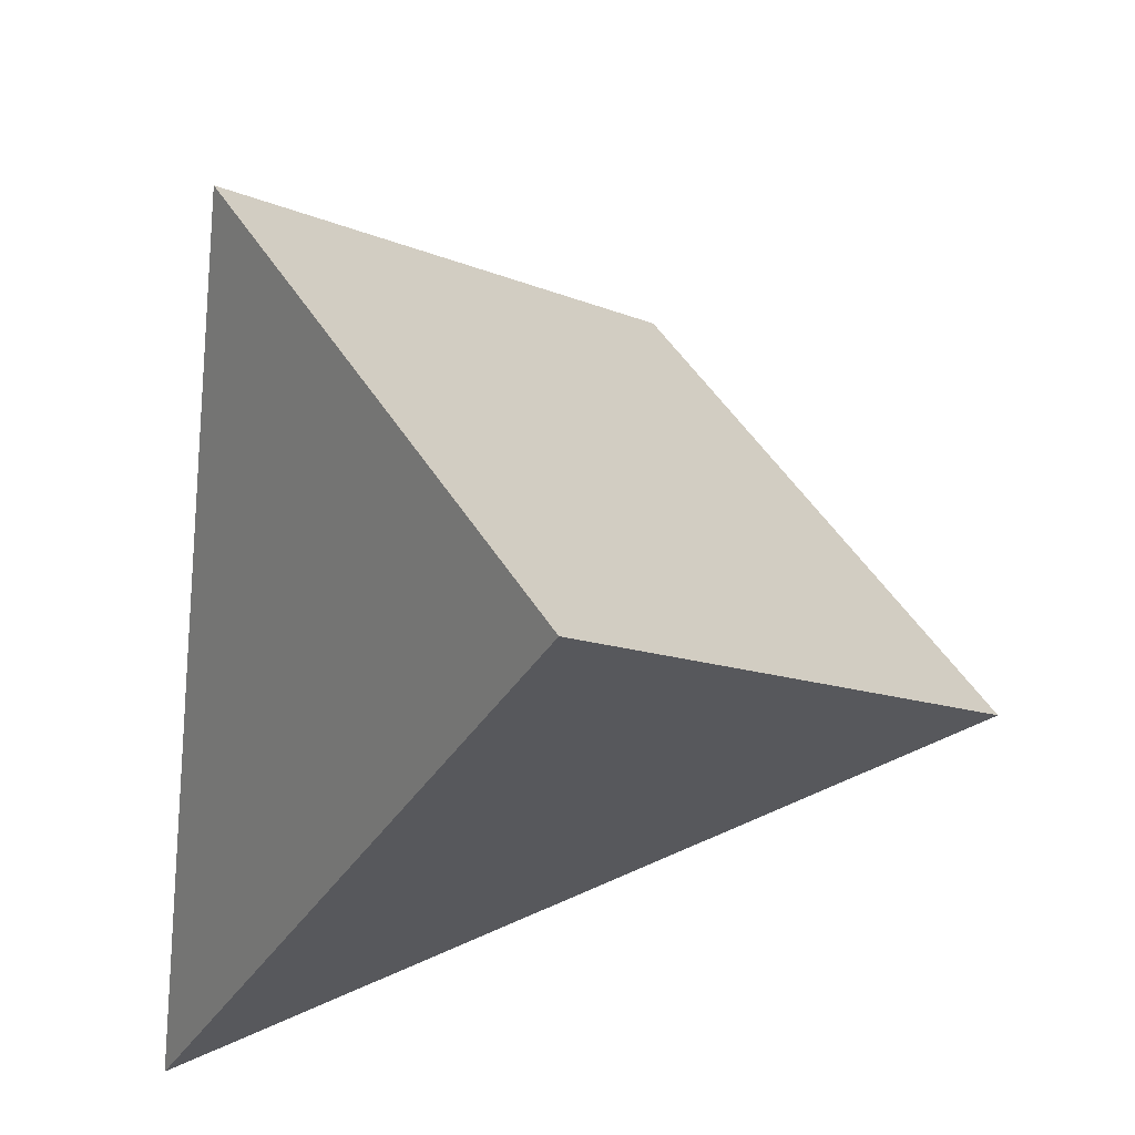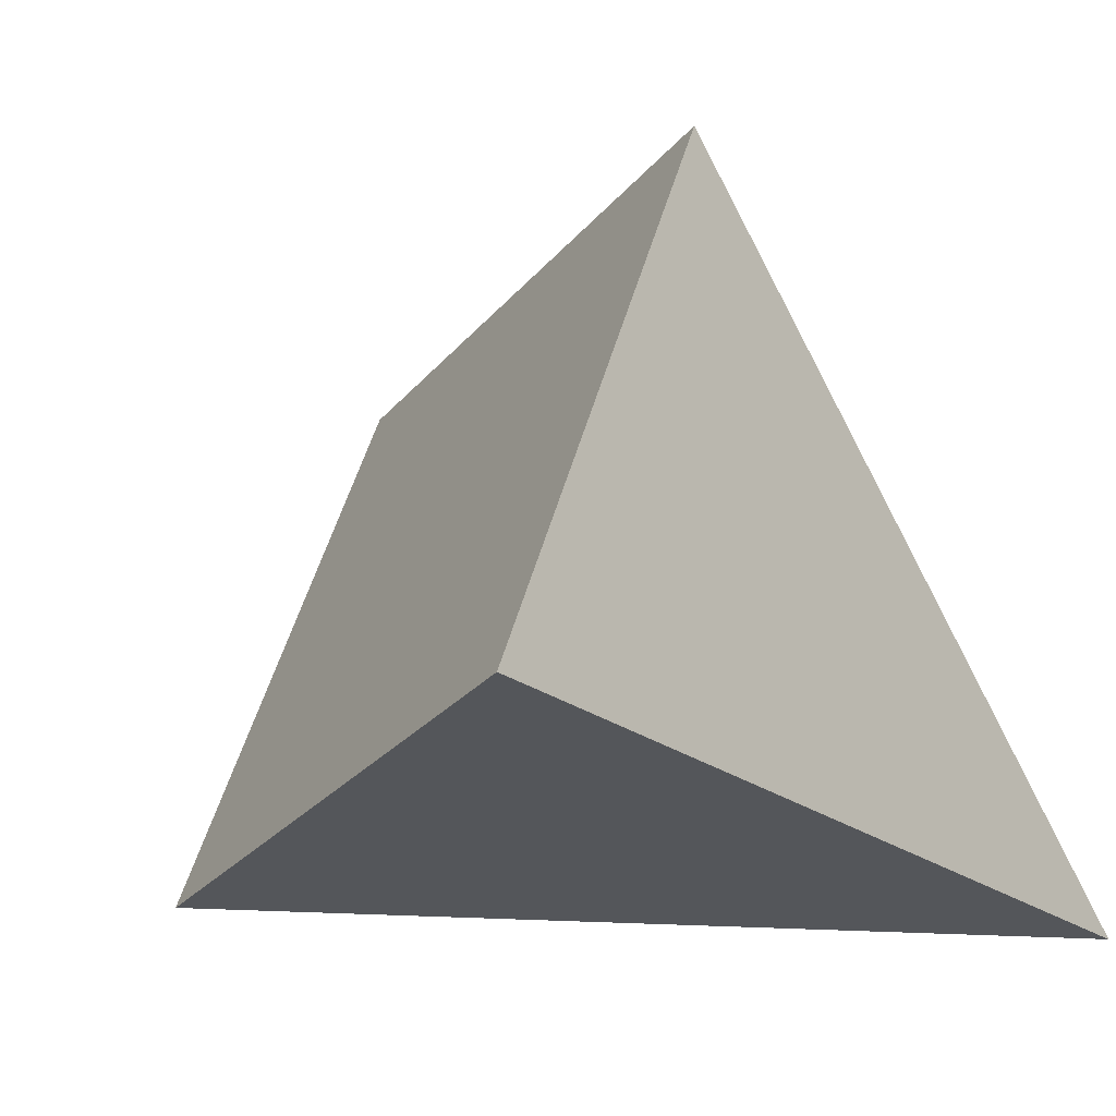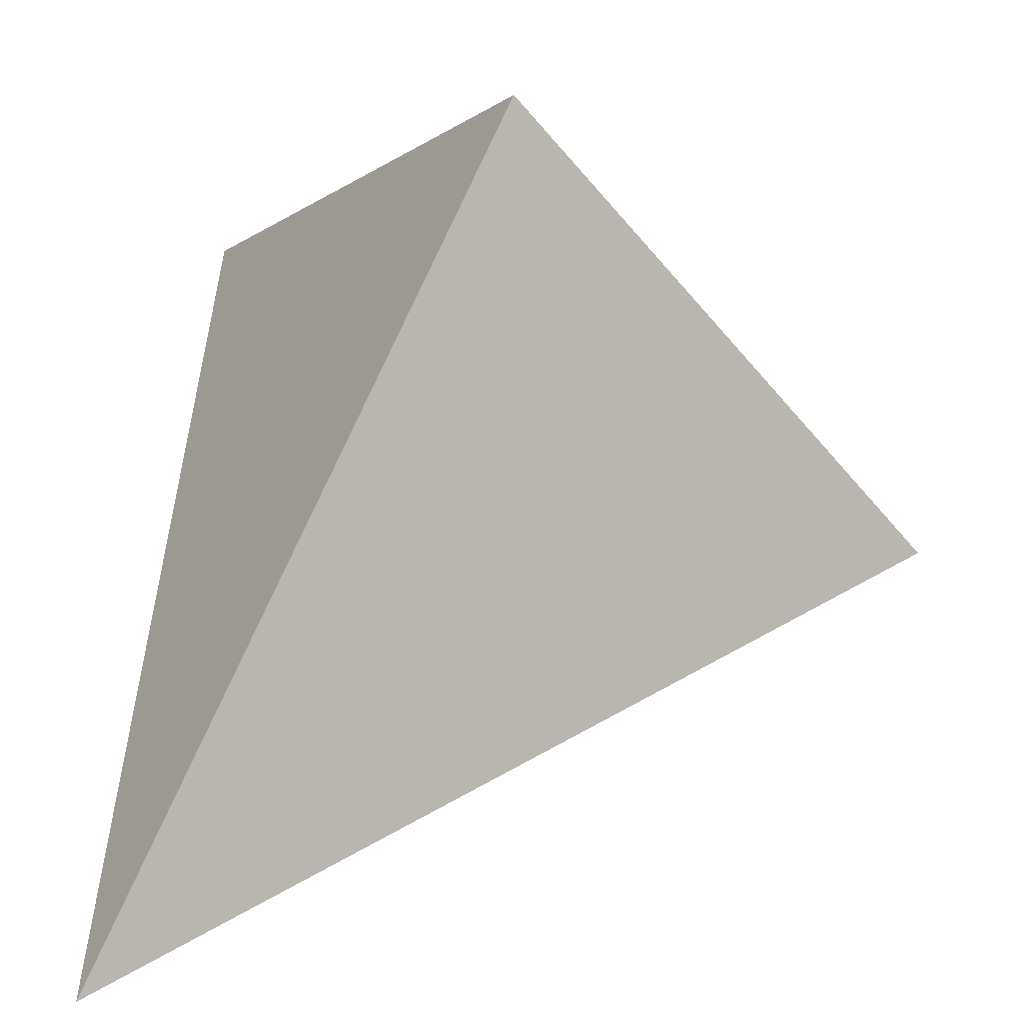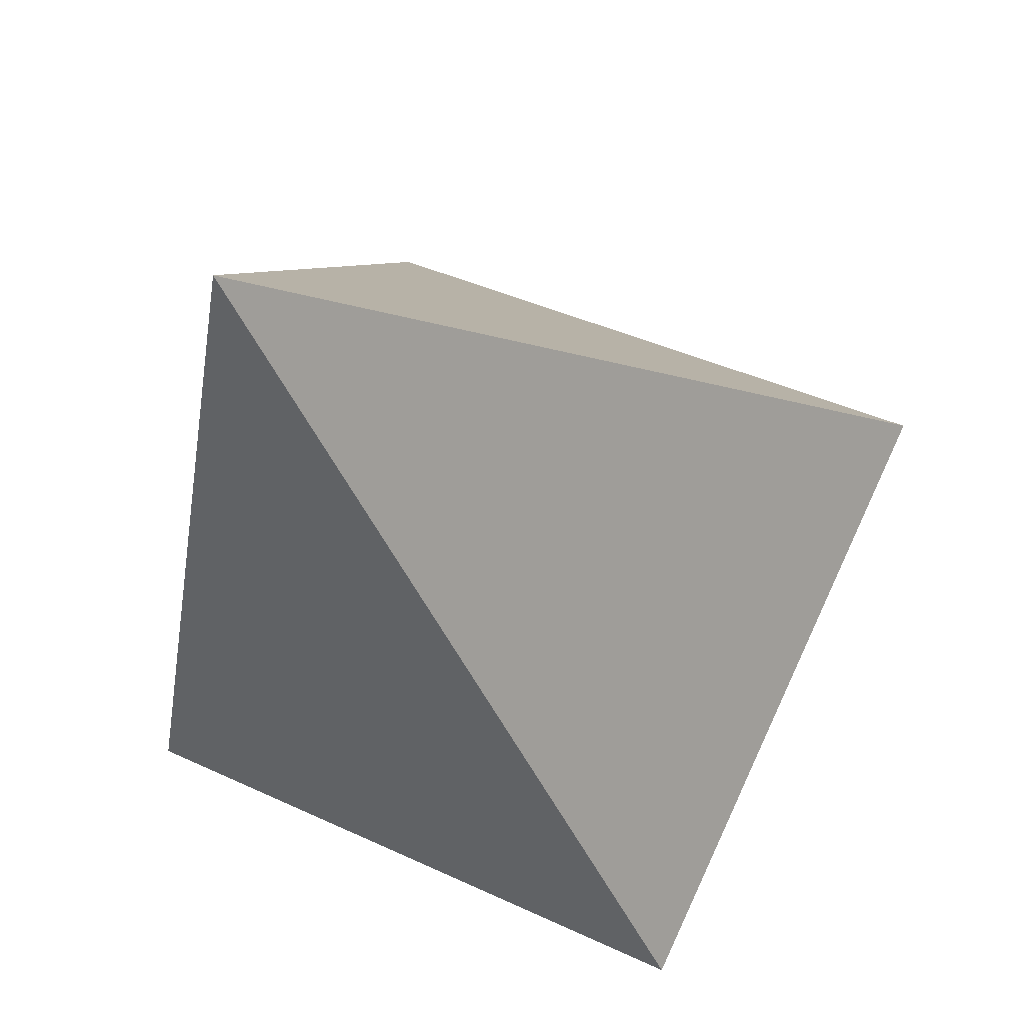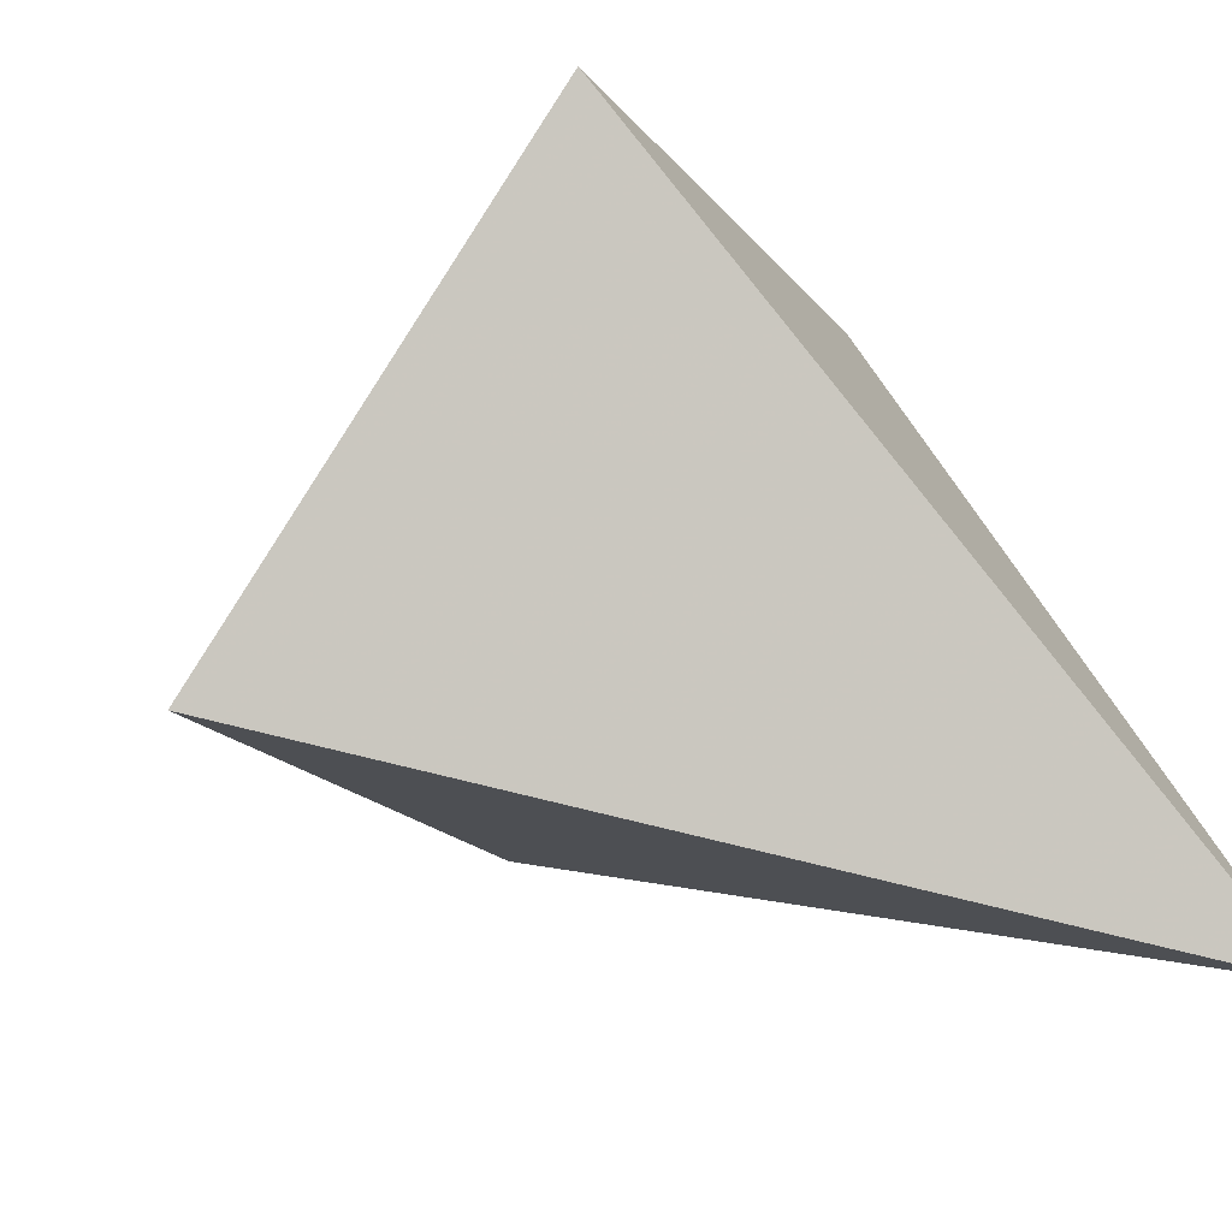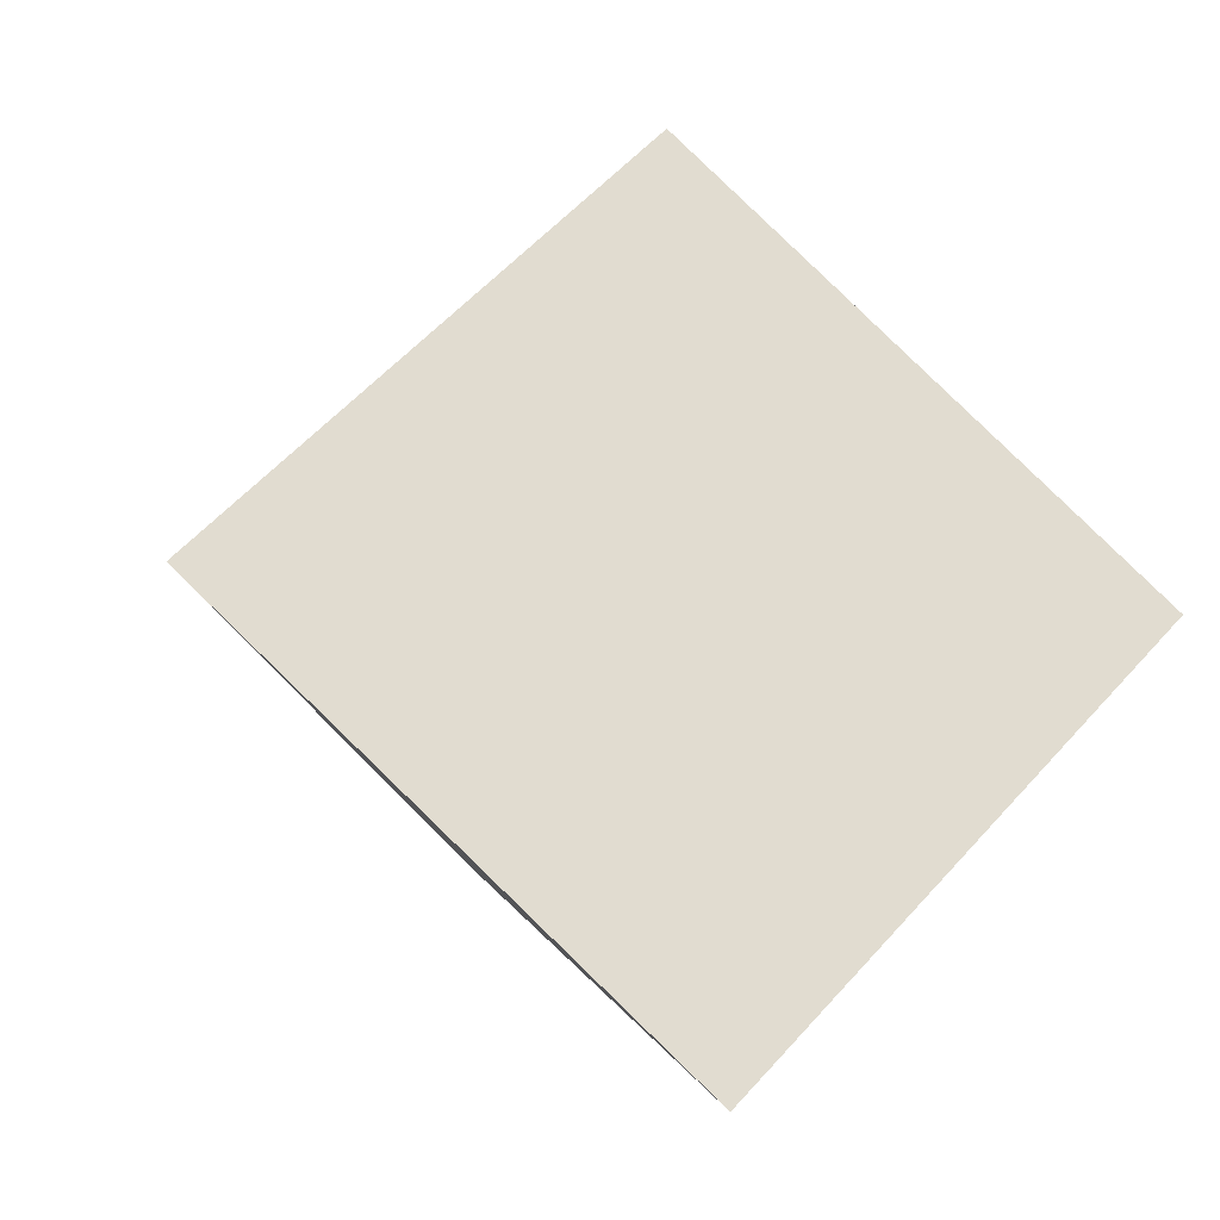
<metadata>
{"format":"obj","ext":"obj","renderer":"f3d","projection":"perspective","resolution":1024,"background":"white","views":[{"elev":63.5,"azim":-89.0,"up":"+Y"},{"elev":10.1,"azim":-141.8,"up":"+Z"},{"elev":5.4,"azim":-90.8,"up":"+Y"},{"elev":-55.3,"azim":-17.2,"up":"+Z"},{"elev":-31.6,"azim":147.5,"up":"+Y"},{"elev":11.8,"azim":123.9,"up":"+Z"}]}
</metadata>
<code>
v 0.07279 0.3074 1.542
v -0.2786 1.475 0.4726
v 1.057 1.106 -0.3697
v 1.408 -0.06184 0.6994
v -0.5649 -0.7065 -0.586
f 1 2 5
f 2 3 5
f 3 4 5
f 4 1 5
f 1 4 3
f 1 3 2

</code>
